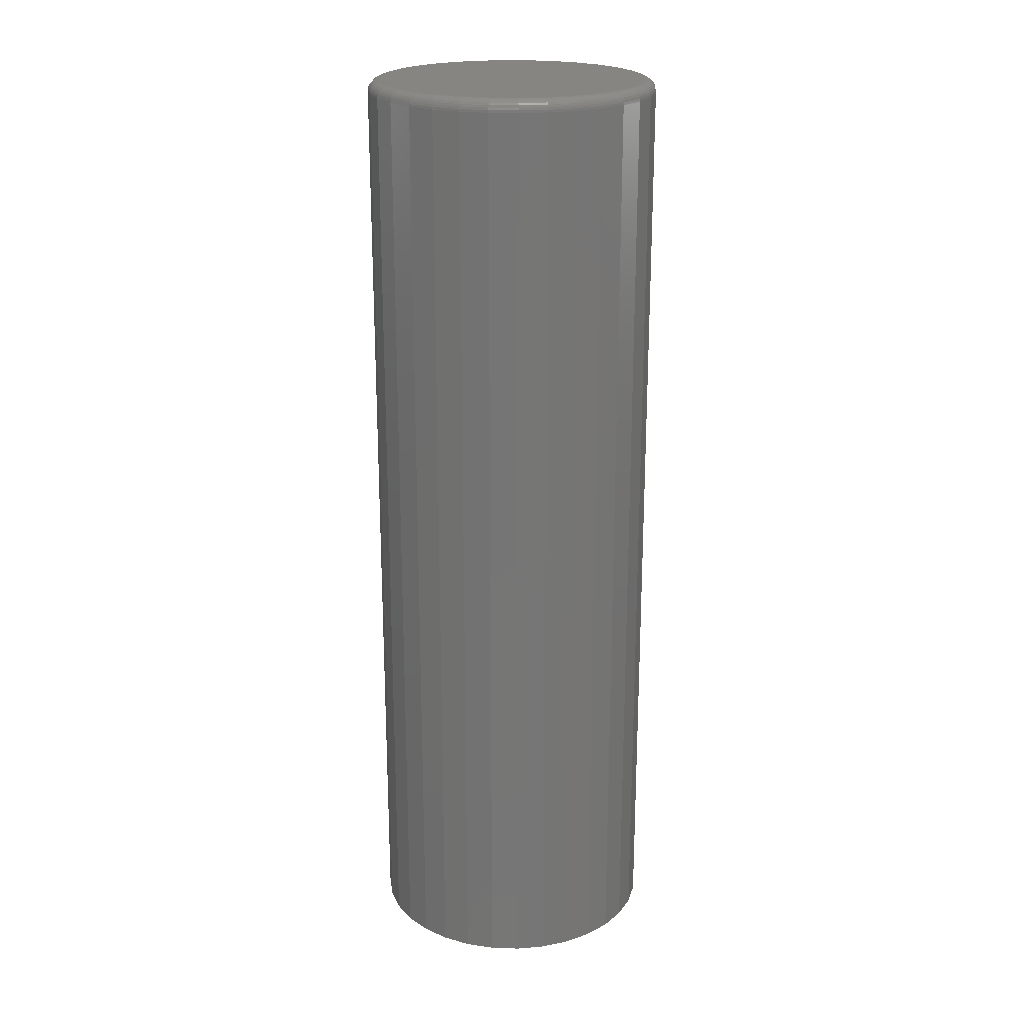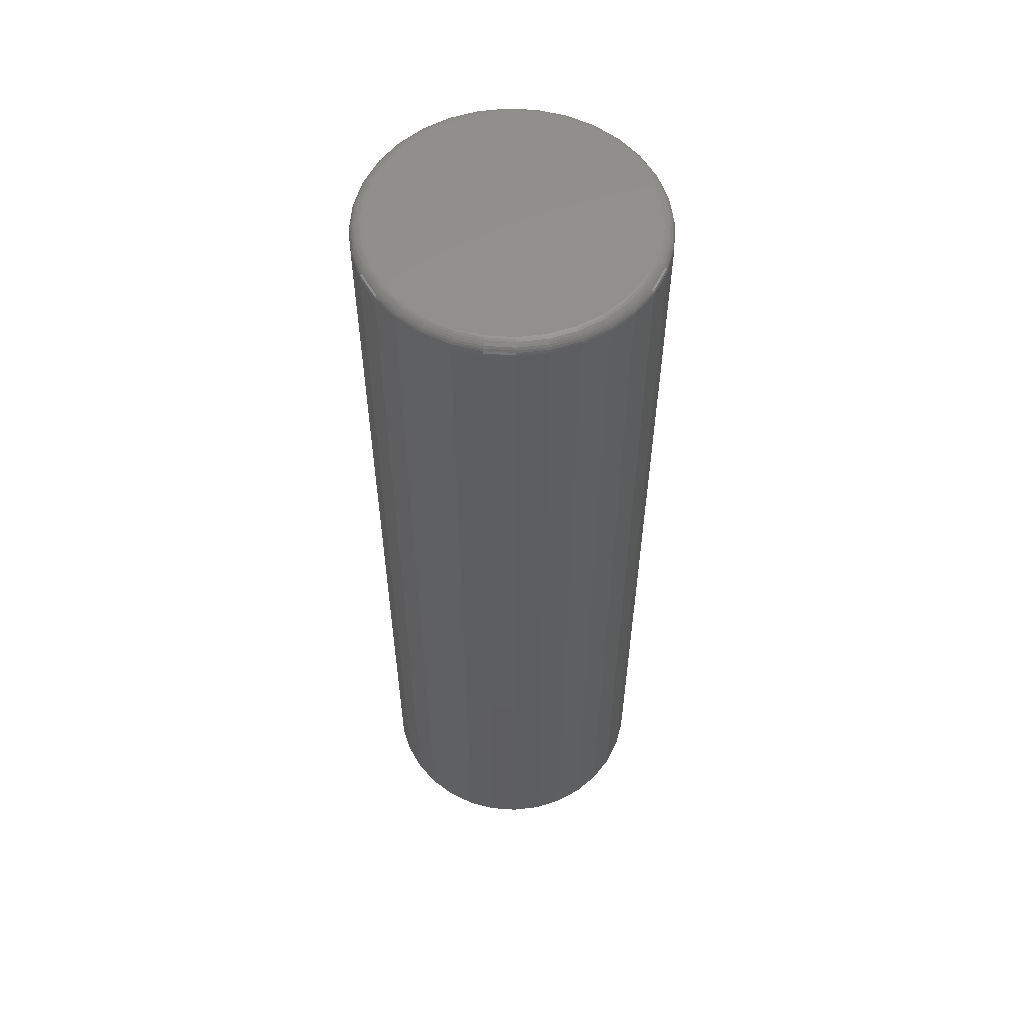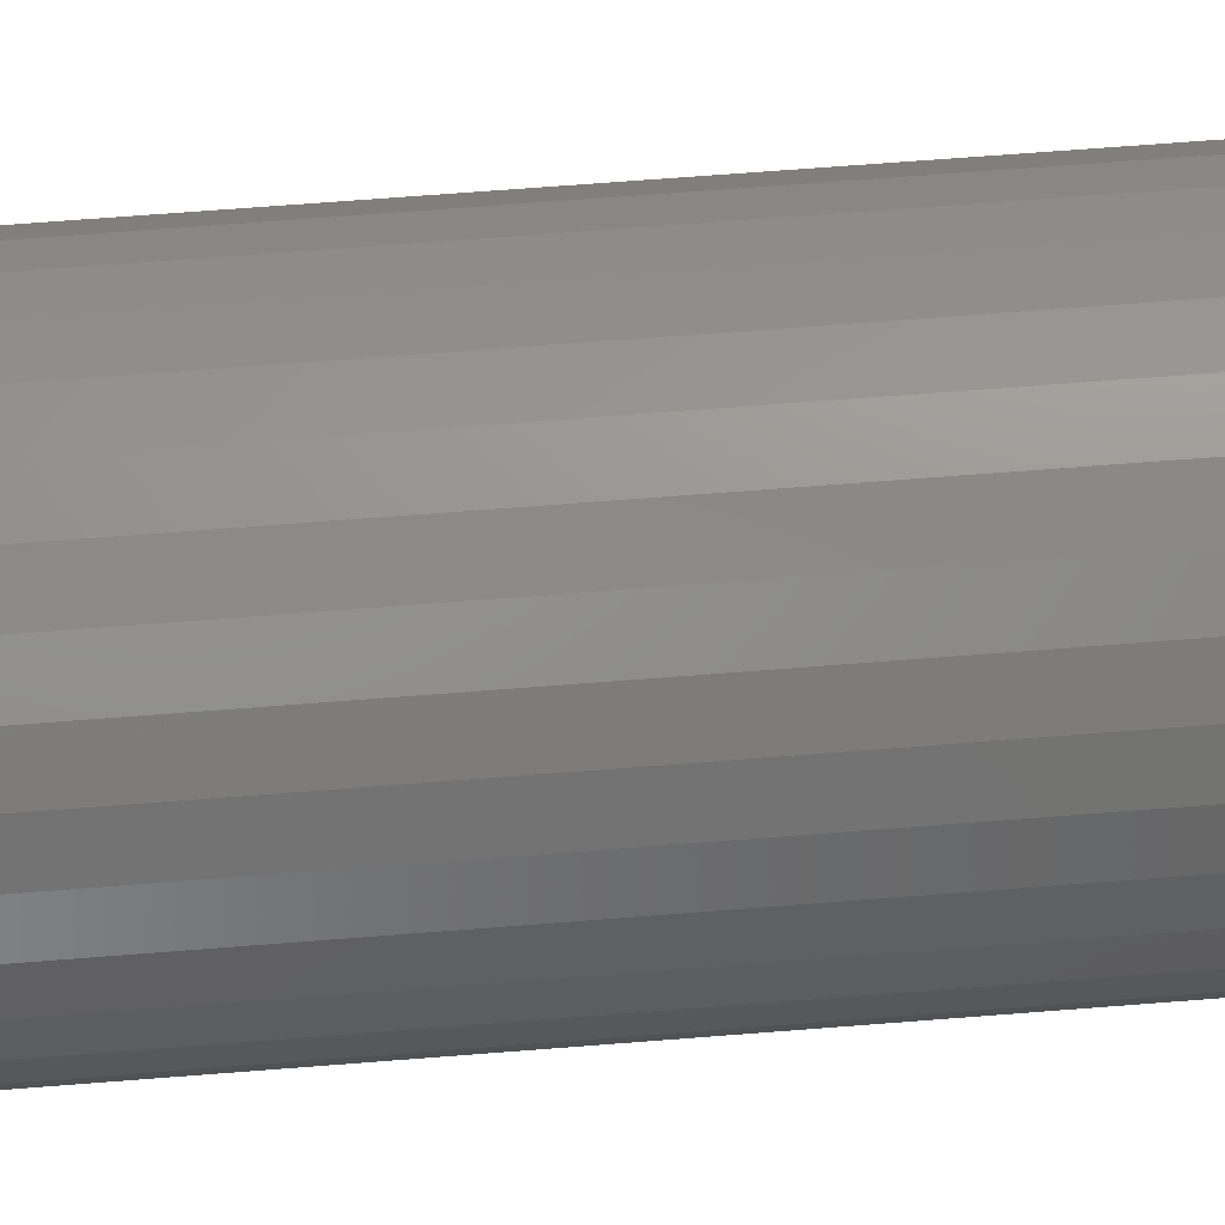
<metadata>
{"format":"stl","ext":"stl","renderer":"f3d","projection":"perspective","resolution":1024,"background":"white","views":[{"elev":21.5,"azim":98.8,"up":"+Z"},{"elev":56.6,"azim":-114.0,"up":"+Z"},{"elev":64.7,"azim":85.4,"up":"+Y"}]}
</metadata>
<code>
# stl→obj: 320 verts, 636 faces
v -0.01111 0.08356 0.6016
v 0.02213 0.08356 0.6016
v 0.00551 0.0852 0.6016
v -0.02709 0.07871 0.6016
v 0.03811 0.07871 0.6016
v -0.04182 0.07084 0.6016
v 0.05284 0.07084 0.6016
v -0.05473 0.06024 0.6016
v 0.06575 0.06024 0.6016
v 0.06575 -0.06024 0.6016
v -0.04182 -0.07084 0.6016
v 0.05284 -0.07084 0.6016
v -0.02709 -0.07871 0.6016
v 0.03811 -0.07871 0.6016
v -0.01111 -0.08356 0.6016
v 0.02213 -0.08356 0.6016
v 0.00551 -0.0852 0.6016
v 0.07635 0.04733 0.6016
v -0.06533 0.04733 0.6016
v 0.08422 0.0326 0.6016
v -0.0732 0.0326 0.6016
v 0.08907 0.01662 0.6016
v -0.07805 0.01662 0.6016
v 0.09071 -9.758e-17 0.6016
v -0.07969 -2.844e-17 0.6016
v 0.08907 -0.01662 0.6016
v -0.07805 -0.01662 0.6016
v 0.08422 -0.0326 0.6016
v -0.0732 -0.0326 0.6016
v 0.07635 -0.04733 0.6016
v -0.06533 -0.04733 0.6016
v -0.05473 -0.06024 0.6016
v 0.09852 0 0
v 0.09852 -1.054e-16 0.5938
v 0.09673 -0.01815 0
v 0.09673 -0.01815 0.5938
v 0.09144 -0.03559 0
v 0.09144 -0.03559 0.5938
v 0.08284 -0.05167 0
v 0.08284 -0.05167 0.5938
v 0.07128 -0.06577 0
v 0.07128 -0.06577 0.5938
v 0.05718 -0.07733 0
v 0.05718 -0.07733 0.5938
v 0.0411 -0.08593 0
v 0.0411 -0.08593 0.5938
v 0.02366 -0.09122 0
v 0.02366 -0.09122 0.5938
v 0.00551 -0.09301 0
v 0.00551 -0.09301 0.5938
v -0.01264 -0.09122 0
v -0.01264 -0.09122 0.5938
v -0.03008 -0.08593 0
v -0.03008 -0.08593 0.5938
v -0.04616 -0.07733 0
v -0.04616 -0.07733 0.5938
v -0.06026 -0.06577 0
v -0.06026 -0.06577 0.5938
v -0.07183 -0.05167 0
v -0.07183 -0.05167 0.5938
v -0.08042 -0.03559 0
v -0.08042 -0.03559 0.5938
v -0.08571 -0.01815 0
v -0.08571 -0.01815 0.5938
v -0.0875 1.139e-17 0
v -0.0875 1.139e-17 0.5938
v -0.08571 0.01815 0
v -0.08571 0.01815 0.5938
v -0.08042 0.03559 0
v -0.08042 0.03559 0.5938
v -0.07183 0.05167 0
v -0.07183 0.05167 0.5938
v -0.06026 0.06577 0
v -0.06026 0.06577 0.5938
v -0.04616 0.07733 0
v -0.04616 0.07733 0.5938
v -0.03008 0.08593 0
v -0.03008 0.08593 0.5938
v -0.01264 0.09122 0
v -0.01264 0.09122 0.5938
v 0.00551 0.09301 0
v 0.00551 0.09301 0.5938
v 0.02366 0.09122 0
v 0.02366 0.09122 0.5938
v 0.0411 0.08593 0
v 0.0411 0.08593 0.5938
v 0.05718 0.07733 0
v 0.05718 0.07733 0.5938
v 0.07128 0.06577 0
v 0.07128 0.06577 0.5938
v 0.08284 0.05167 0
v 0.08284 0.05167 0.5938
v 0.09144 0.03559 0
v 0.09144 0.03559 0.5938
v 0.09673 0.01815 0
v 0.09673 0.01815 0.5938
v -0.08121 0 0.6014
v -0.07955 0.01692 0.6014
v -0.08268 6.939e-18 0.601
v -0.08098 0.0172 0.601
v -0.08403 6.939e-18 0.6002
v -0.08231 0.01747 0.6002
v -0.08521 6.939e-18 0.5993
v -0.08347 0.0177 0.5993
v -0.08618 6.939e-18 0.5981
v -0.08442 0.01789 0.5981
v -0.08691 6.939e-18 0.5967
v -0.08513 0.01803 0.5967
v -0.08735 6.939e-18 0.5953
v -0.08557 0.01812 0.5953
v 0.09057 0.01692 0.6014
v 0.09223 -1.457e-16 0.6014
v 0.092 0.0172 0.601
v 0.0937 -1.457e-16 0.601
v 0.09333 0.01747 0.6002
v 0.09505 -1.388e-16 0.6002
v 0.09449 0.0177 0.5993
v 0.09623 -1.457e-16 0.5993
v 0.09544 0.01789 0.5981
v 0.0972 -1.457e-16 0.5981
v 0.09615 0.01803 0.5967
v 0.09793 -1.457e-16 0.5967
v 0.09659 0.01812 0.5953
v 0.09837 -1.388e-16 0.5953
v 0.08563 0.03319 0.6014
v 0.08698 0.03375 0.601
v 0.08823 0.03426 0.6002
v 0.08933 0.03472 0.5993
v 0.09022 0.03509 0.5981
v 0.09089 0.03537 0.5967
v 0.0913 0.03554 0.5953
v 0.07762 0.04818 0.6014
v 0.07883 0.04899 0.601
v 0.07996 0.04974 0.6002
v 0.08094 0.0504 0.5993
v 0.08175 0.05094 0.5981
v 0.08235 0.05134 0.5967
v 0.08272 0.05159 0.5953
v 0.06683 0.06132 0.6014
v 0.06787 0.06236 0.601
v 0.06882 0.06331 0.6002
v 0.06966 0.06415 0.5993
v 0.07035 0.06484 0.5981
v 0.07086 0.06535 0.5967
v 0.07117 0.06566 0.5953
v 0.05369 0.07211 0.6014
v 0.0545 0.07332 0.601
v 0.05525 0.07445 0.6002
v 0.05591 0.07543 0.5993
v 0.05645 0.07624 0.5981
v 0.05685 0.07684 0.5967
v 0.0571 0.07721 0.5953
v 0.0387 0.08012 0.6014
v 0.03926 0.08147 0.601
v 0.03977 0.08272 0.6002
v 0.04023 0.08382 0.5993
v 0.0406 0.08471 0.5981
v 0.04088 0.08538 0.5967
v 0.04105 0.08579 0.5953
v 0.02243 0.08506 0.6014
v 0.02271 0.08649 0.601
v 0.02298 0.08782 0.6002
v 0.02321 0.08898 0.5993
v 0.0234 0.08993 0.5981
v 0.02354 0.09064 0.5967
v 0.02363 0.09108 0.5953
v 0.00551 0.08672 0.6014
v 0.00551 0.08819 0.601
v 0.00551 0.08954 0.6002
v 0.00551 0.09072 0.5993
v 0.00551 0.09169 0.5981
v 0.00551 0.09242 0.5967
v 0.00551 0.09286 0.5953
v -0.01141 0.08506 0.6014
v -0.01169 0.08649 0.601
v -0.01196 0.08782 0.6002
v -0.01219 0.08898 0.5993
v -0.01238 0.08993 0.5981
v -0.01252 0.09064 0.5967
v -0.01261 0.09108 0.5953
v -0.02768 0.08012 0.6014
v -0.02824 0.08147 0.601
v -0.02875 0.08272 0.6002
v -0.02921 0.08382 0.5993
v -0.02958 0.08471 0.5981
v -0.02986 0.08538 0.5967
v -0.03003 0.08579 0.5953
v -0.04267 0.07211 0.6014
v -0.04348 0.07332 0.601
v -0.04423 0.07445 0.6002
v -0.04489 0.07543 0.5993
v -0.04543 0.07624 0.5981
v -0.04583 0.07684 0.5967
v -0.04608 0.07721 0.5953
v -0.05581 0.06132 0.6014
v -0.05685 0.06236 0.601
v -0.0578 0.06331 0.6002
v -0.05864 0.06415 0.5993
v -0.05933 0.06484 0.5981
v -0.05984 0.06535 0.5967
v -0.06015 0.06566 0.5953
v -0.0666 0.04818 0.6014
v -0.06782 0.04899 0.601
v -0.06894 0.04974 0.6002
v -0.06992 0.0504 0.5993
v -0.07073 0.05094 0.5981
v -0.07133 0.05134 0.5967
v -0.0717 0.05159 0.5953
v -0.07461 0.03319 0.6014
v -0.07596 0.03375 0.601
v -0.07721 0.03426 0.6002
v -0.07831 0.03472 0.5993
v -0.0792 0.03509 0.5981
v -0.07987 0.03537 0.5967
v -0.08028 0.03554 0.5953
v 0.09057 -0.01692 0.6014
v 0.092 -0.0172 0.601
v 0.09333 -0.01747 0.6002
v 0.09449 -0.0177 0.5993
v 0.09544 -0.01789 0.5981
v 0.09615 -0.01803 0.5967
v 0.09659 -0.01812 0.5953
v -0.07955 -0.01692 0.6014
v -0.08098 -0.0172 0.601
v -0.08231 -0.01747 0.6002
v -0.08347 -0.0177 0.5993
v -0.08442 -0.01789 0.5981
v -0.08513 -0.01803 0.5967
v -0.08557 -0.01812 0.5953
v -0.07461 -0.03319 0.6014
v -0.07596 -0.03375 0.601
v -0.07721 -0.03426 0.6002
v -0.07831 -0.03472 0.5993
v -0.0792 -0.03509 0.5981
v -0.07987 -0.03537 0.5967
v -0.08028 -0.03554 0.5953
v -0.0666 -0.04818 0.6014
v -0.06782 -0.04899 0.601
v -0.06894 -0.04974 0.6002
v -0.06992 -0.0504 0.5993
v -0.07073 -0.05094 0.5981
v -0.07133 -0.05134 0.5967
v -0.0717 -0.05159 0.5953
v -0.05581 -0.06132 0.6014
v -0.05685 -0.06236 0.601
v -0.0578 -0.06331 0.6002
v -0.05864 -0.06415 0.5993
v -0.05933 -0.06484 0.5981
v -0.05984 -0.06535 0.5967
v -0.06015 -0.06566 0.5953
v -0.04267 -0.07211 0.6014
v -0.04348 -0.07332 0.601
v -0.04423 -0.07445 0.6002
v -0.04489 -0.07543 0.5993
v -0.04543 -0.07624 0.5981
v -0.04583 -0.07684 0.5967
v -0.04608 -0.07721 0.5953
v -0.02768 -0.08012 0.6014
v -0.02824 -0.08147 0.601
v -0.02875 -0.08272 0.6002
v -0.02921 -0.08382 0.5993
v -0.02958 -0.08471 0.5981
v -0.02986 -0.08538 0.5967
v -0.03003 -0.08579 0.5953
v -0.01141 -0.08506 0.6014
v -0.01169 -0.08649 0.601
v -0.01196 -0.08782 0.6002
v -0.01219 -0.08898 0.5993
v -0.01238 -0.08993 0.5981
v -0.01252 -0.09064 0.5967
v -0.01261 -0.09108 0.5953
v 0.00551 -0.08672 0.6014
v 0.00551 -0.08819 0.601
v 0.00551 -0.08954 0.6002
v 0.00551 -0.09072 0.5993
v 0.00551 -0.09169 0.5981
v 0.00551 -0.09242 0.5967
v 0.00551 -0.09286 0.5953
v 0.02243 -0.08506 0.6014
v 0.02271 -0.08649 0.601
v 0.02298 -0.08782 0.6002
v 0.02321 -0.08898 0.5993
v 0.0234 -0.08993 0.5981
v 0.02354 -0.09064 0.5967
v 0.02363 -0.09108 0.5953
v 0.0387 -0.08012 0.6014
v 0.03926 -0.08147 0.601
v 0.03977 -0.08272 0.6002
v 0.04023 -0.08382 0.5993
v 0.0406 -0.08471 0.5981
v 0.04088 -0.08538 0.5967
v 0.04105 -0.08579 0.5953
v 0.05369 -0.07211 0.6014
v 0.0545 -0.07332 0.601
v 0.05525 -0.07445 0.6002
v 0.05591 -0.07543 0.5993
v 0.05645 -0.07624 0.5981
v 0.05685 -0.07684 0.5967
v 0.0571 -0.07721 0.5953
v 0.06683 -0.06132 0.6014
v 0.06787 -0.06236 0.601
v 0.06882 -0.06331 0.6002
v 0.06966 -0.06415 0.5993
v 0.07035 -0.06484 0.5981
v 0.07086 -0.06535 0.5967
v 0.07117 -0.06566 0.5953
v 0.07762 -0.04818 0.6014
v 0.07883 -0.04899 0.601
v 0.07996 -0.04974 0.6002
v 0.08094 -0.0504 0.5993
v 0.08175 -0.05094 0.5981
v 0.08235 -0.05134 0.5967
v 0.08272 -0.05159 0.5953
v 0.08563 -0.03319 0.6014
v 0.08698 -0.03375 0.601
v 0.08823 -0.03426 0.6002
v 0.08933 -0.03472 0.5993
v 0.09022 -0.03509 0.5981
v 0.09089 -0.03537 0.5967
v 0.0913 -0.03554 0.5953
f 1 2 3
f 2 1 4
f 2 4 5
f 5 4 6
f 5 6 7
f 7 6 8
f 7 8 9
f 10 11 12
f 12 11 13
f 12 13 14
f 14 13 15
f 14 15 16
f 16 15 17
f 9 8 18
f 18 8 19
f 18 19 20
f 20 19 21
f 20 21 22
f 22 21 23
f 22 23 24
f 24 23 25
f 24 25 26
f 26 25 27
f 26 27 28
f 28 27 29
f 28 29 30
f 30 29 31
f 30 31 10
f 10 31 32
f 10 32 11
f 33 34 35
f 35 34 36
f 35 36 37
f 37 36 38
f 37 38 39
f 39 38 40
f 39 40 41
f 41 40 42
f 41 42 43
f 43 42 44
f 43 44 45
f 45 44 46
f 45 46 47
f 47 46 48
f 47 48 49
f 49 48 50
f 49 50 51
f 51 50 52
f 51 52 53
f 53 52 54
f 53 54 55
f 55 54 56
f 55 56 57
f 57 56 58
f 57 58 59
f 59 58 60
f 59 60 61
f 61 60 62
f 61 62 63
f 63 62 64
f 63 64 65
f 65 64 66
f 65 66 67
f 67 66 68
f 67 68 69
f 69 68 70
f 69 70 71
f 71 70 72
f 71 72 73
f 73 72 74
f 73 74 75
f 75 74 76
f 75 76 77
f 77 76 78
f 77 78 79
f 79 78 80
f 79 80 81
f 81 80 82
f 81 82 83
f 83 82 84
f 83 84 85
f 85 84 86
f 85 86 87
f 87 86 88
f 87 88 89
f 89 88 90
f 89 90 91
f 91 90 92
f 91 92 93
f 93 92 94
f 93 94 95
f 95 94 96
f 95 96 33
f 33 96 34
f 25 23 97
f 97 23 98
f 97 98 99
f 99 98 100
f 99 100 101
f 101 100 102
f 101 102 103
f 103 102 104
f 103 104 105
f 105 104 106
f 105 106 107
f 107 106 108
f 107 108 109
f 109 108 110
f 109 110 66
f 66 110 68
f 22 24 111
f 111 24 112
f 111 112 113
f 113 112 114
f 113 114 115
f 115 114 116
f 115 116 117
f 117 116 118
f 117 118 119
f 119 118 120
f 119 120 121
f 121 120 122
f 121 122 123
f 123 122 124
f 123 124 96
f 96 124 34
f 20 22 125
f 125 22 111
f 125 111 126
f 126 111 113
f 126 113 127
f 127 113 115
f 127 115 128
f 128 115 117
f 128 117 129
f 129 117 119
f 129 119 130
f 130 119 121
f 130 121 131
f 131 121 123
f 131 123 94
f 94 123 96
f 18 20 132
f 132 20 125
f 132 125 133
f 133 125 126
f 133 126 134
f 134 126 127
f 134 127 135
f 135 127 128
f 135 128 136
f 136 128 129
f 136 129 137
f 137 129 130
f 137 130 138
f 138 130 131
f 138 131 92
f 92 131 94
f 9 18 139
f 139 18 132
f 139 132 140
f 140 132 133
f 140 133 141
f 141 133 134
f 141 134 142
f 142 134 135
f 142 135 143
f 143 135 136
f 143 136 144
f 144 136 137
f 144 137 145
f 145 137 138
f 145 138 90
f 90 138 92
f 7 9 146
f 146 9 139
f 146 139 147
f 147 139 140
f 147 140 148
f 148 140 141
f 148 141 149
f 149 141 142
f 149 142 150
f 150 142 143
f 150 143 151
f 151 143 144
f 151 144 152
f 152 144 145
f 152 145 88
f 88 145 90
f 5 7 153
f 153 7 146
f 153 146 154
f 154 146 147
f 154 147 155
f 155 147 148
f 155 148 156
f 156 148 149
f 156 149 157
f 157 149 150
f 157 150 158
f 158 150 151
f 158 151 159
f 159 151 152
f 159 152 86
f 86 152 88
f 2 5 160
f 160 5 153
f 160 153 161
f 161 153 154
f 161 154 162
f 162 154 155
f 162 155 163
f 163 155 156
f 163 156 164
f 164 156 157
f 164 157 165
f 165 157 158
f 165 158 166
f 166 158 159
f 166 159 84
f 84 159 86
f 3 2 167
f 167 2 160
f 167 160 168
f 168 160 161
f 168 161 169
f 169 161 162
f 169 162 170
f 170 162 163
f 170 163 171
f 171 163 164
f 171 164 172
f 172 164 165
f 172 165 173
f 173 165 166
f 173 166 82
f 82 166 84
f 1 3 174
f 174 3 167
f 174 167 175
f 175 167 168
f 175 168 176
f 176 168 169
f 176 169 177
f 177 169 170
f 177 170 178
f 178 170 171
f 178 171 179
f 179 171 172
f 179 172 180
f 180 172 173
f 180 173 80
f 80 173 82
f 4 1 181
f 181 1 174
f 181 174 182
f 182 174 175
f 182 175 183
f 183 175 176
f 183 176 184
f 184 176 177
f 184 177 185
f 185 177 178
f 185 178 186
f 186 178 179
f 186 179 187
f 187 179 180
f 187 180 78
f 78 180 80
f 6 4 188
f 188 4 181
f 188 181 189
f 189 181 182
f 189 182 190
f 190 182 183
f 190 183 191
f 191 183 184
f 191 184 192
f 192 184 185
f 192 185 193
f 193 185 186
f 193 186 194
f 194 186 187
f 194 187 76
f 76 187 78
f 8 6 195
f 195 6 188
f 195 188 196
f 196 188 189
f 196 189 197
f 197 189 190
f 197 190 198
f 198 190 191
f 198 191 199
f 199 191 192
f 199 192 200
f 200 192 193
f 200 193 201
f 201 193 194
f 201 194 74
f 74 194 76
f 19 8 202
f 202 8 195
f 202 195 203
f 203 195 196
f 203 196 204
f 204 196 197
f 204 197 205
f 205 197 198
f 205 198 206
f 206 198 199
f 206 199 207
f 207 199 200
f 207 200 208
f 208 200 201
f 208 201 72
f 72 201 74
f 21 19 209
f 209 19 202
f 209 202 210
f 210 202 203
f 210 203 211
f 211 203 204
f 211 204 212
f 212 204 205
f 212 205 213
f 213 205 206
f 213 206 214
f 214 206 207
f 214 207 215
f 215 207 208
f 215 208 70
f 70 208 72
f 23 21 98
f 98 21 209
f 98 209 100
f 100 209 210
f 100 210 102
f 102 210 211
f 102 211 104
f 104 211 212
f 104 212 106
f 106 212 213
f 106 213 108
f 108 213 214
f 108 214 110
f 110 214 215
f 110 215 68
f 68 215 70
f 24 26 112
f 112 26 216
f 112 216 114
f 114 216 217
f 114 217 116
f 116 217 218
f 116 218 118
f 118 218 219
f 118 219 120
f 120 219 220
f 120 220 122
f 122 220 221
f 122 221 124
f 124 221 222
f 124 222 34
f 34 222 36
f 27 25 223
f 223 25 97
f 223 97 224
f 224 97 99
f 224 99 225
f 225 99 101
f 225 101 226
f 226 101 103
f 226 103 227
f 227 103 105
f 227 105 228
f 228 105 107
f 228 107 229
f 229 107 109
f 229 109 64
f 64 109 66
f 29 27 230
f 230 27 223
f 230 223 231
f 231 223 224
f 231 224 232
f 232 224 225
f 232 225 233
f 233 225 226
f 233 226 234
f 234 226 227
f 234 227 235
f 235 227 228
f 235 228 236
f 236 228 229
f 236 229 62
f 62 229 64
f 31 29 237
f 237 29 230
f 237 230 238
f 238 230 231
f 238 231 239
f 239 231 232
f 239 232 240
f 240 232 233
f 240 233 241
f 241 233 234
f 241 234 242
f 242 234 235
f 242 235 243
f 243 235 236
f 243 236 60
f 60 236 62
f 32 31 244
f 244 31 237
f 244 237 245
f 245 237 238
f 245 238 246
f 246 238 239
f 246 239 247
f 247 239 240
f 247 240 248
f 248 240 241
f 248 241 249
f 249 241 242
f 249 242 250
f 250 242 243
f 250 243 58
f 58 243 60
f 11 32 251
f 251 32 244
f 251 244 252
f 252 244 245
f 252 245 253
f 253 245 246
f 253 246 254
f 254 246 247
f 254 247 255
f 255 247 248
f 255 248 256
f 256 248 249
f 256 249 257
f 257 249 250
f 257 250 56
f 56 250 58
f 13 11 258
f 258 11 251
f 258 251 259
f 259 251 252
f 259 252 260
f 260 252 253
f 260 253 261
f 261 253 254
f 261 254 262
f 262 254 255
f 262 255 263
f 263 255 256
f 263 256 264
f 264 256 257
f 264 257 54
f 54 257 56
f 15 13 265
f 265 13 258
f 265 258 266
f 266 258 259
f 266 259 267
f 267 259 260
f 267 260 268
f 268 260 261
f 268 261 269
f 269 261 262
f 269 262 270
f 270 262 263
f 270 263 271
f 271 263 264
f 271 264 52
f 52 264 54
f 17 15 272
f 272 15 265
f 272 265 273
f 273 265 266
f 273 266 274
f 274 266 267
f 274 267 275
f 275 267 268
f 275 268 276
f 276 268 269
f 276 269 277
f 277 269 270
f 277 270 278
f 278 270 271
f 278 271 50
f 50 271 52
f 16 17 279
f 279 17 272
f 279 272 280
f 280 272 273
f 280 273 281
f 281 273 274
f 281 274 282
f 282 274 275
f 282 275 283
f 283 275 276
f 283 276 284
f 284 276 277
f 284 277 285
f 285 277 278
f 285 278 48
f 48 278 50
f 14 16 286
f 286 16 279
f 286 279 287
f 287 279 280
f 287 280 288
f 288 280 281
f 288 281 289
f 289 281 282
f 289 282 290
f 290 282 283
f 290 283 291
f 291 283 284
f 291 284 292
f 292 284 285
f 292 285 46
f 46 285 48
f 12 14 293
f 293 14 286
f 293 286 294
f 294 286 287
f 294 287 295
f 295 287 288
f 295 288 296
f 296 288 289
f 296 289 297
f 297 289 290
f 297 290 298
f 298 290 291
f 298 291 299
f 299 291 292
f 299 292 44
f 44 292 46
f 10 12 300
f 300 12 293
f 300 293 301
f 301 293 294
f 301 294 302
f 302 294 295
f 302 295 303
f 303 295 296
f 303 296 304
f 304 296 297
f 304 297 305
f 305 297 298
f 305 298 306
f 306 298 299
f 306 299 42
f 42 299 44
f 30 10 307
f 307 10 300
f 307 300 308
f 308 300 301
f 308 301 309
f 309 301 302
f 309 302 310
f 310 302 303
f 310 303 311
f 311 303 304
f 311 304 312
f 312 304 305
f 312 305 313
f 313 305 306
f 313 306 40
f 40 306 42
f 28 30 314
f 314 30 307
f 314 307 315
f 315 307 308
f 315 308 316
f 316 308 309
f 316 309 317
f 317 309 310
f 317 310 318
f 318 310 311
f 318 311 319
f 319 311 312
f 319 312 320
f 320 312 313
f 320 313 38
f 38 313 40
f 26 28 216
f 216 28 314
f 216 314 217
f 217 314 315
f 217 315 218
f 218 315 316
f 218 316 219
f 219 316 317
f 219 317 220
f 220 317 318
f 220 318 221
f 221 318 319
f 221 319 222
f 222 319 320
f 222 320 36
f 36 320 38
f 81 83 79
f 77 79 83
f 85 77 83
f 75 77 85
f 87 75 85
f 45 53 43
f 51 53 45
f 47 51 45
f 49 51 47
f 53 55 43
f 43 55 57
f 43 57 41
f 41 57 59
f 41 59 39
f 39 59 61
f 39 61 37
f 37 61 63
f 37 63 35
f 35 63 65
f 35 65 33
f 33 65 67
f 33 67 95
f 95 67 69
f 95 69 93
f 93 69 71
f 93 71 91
f 91 71 73
f 91 73 89
f 89 73 75
f 89 75 87

</code>
